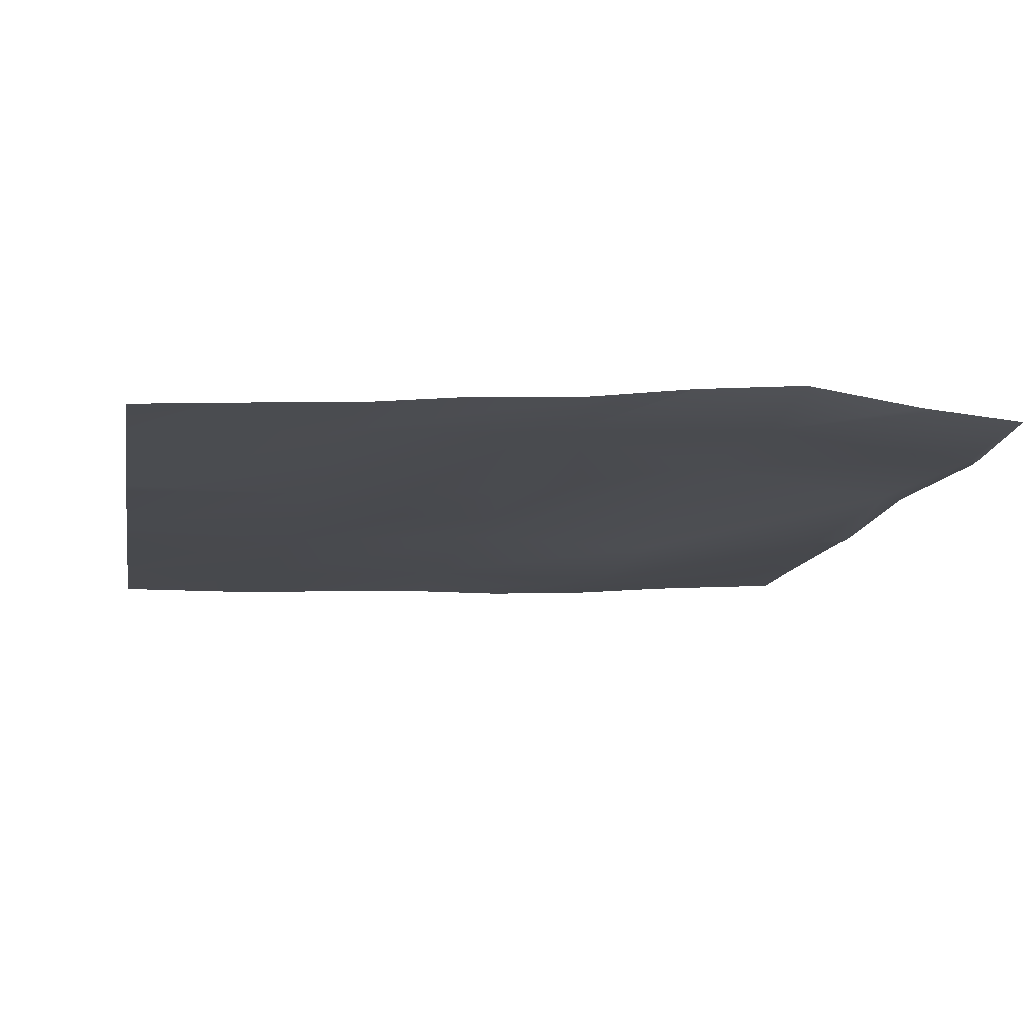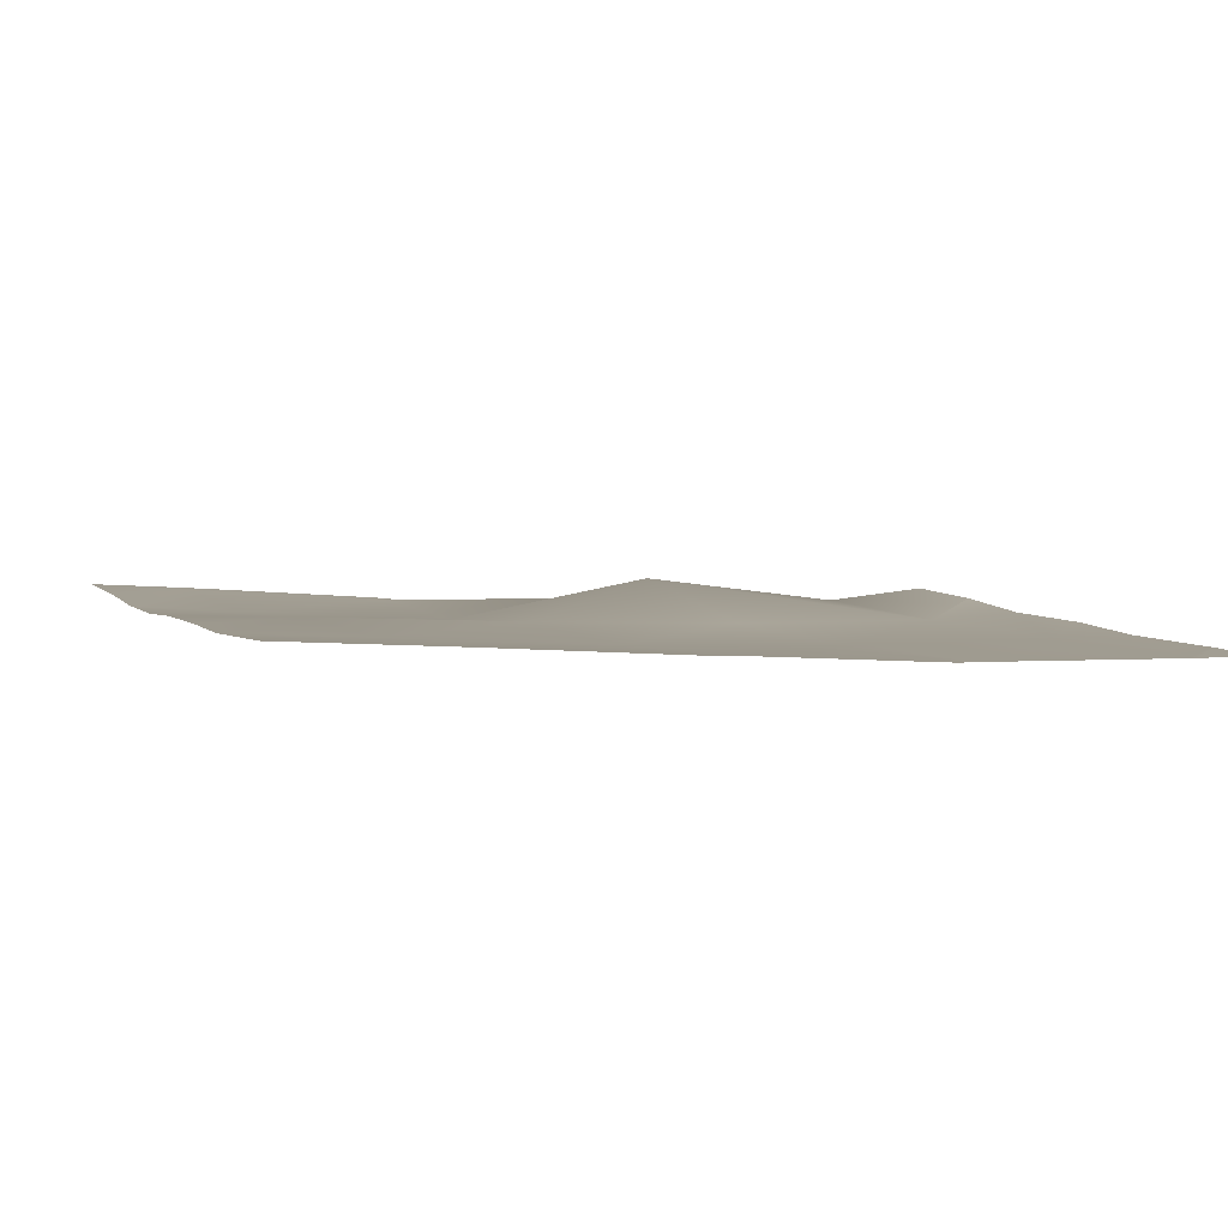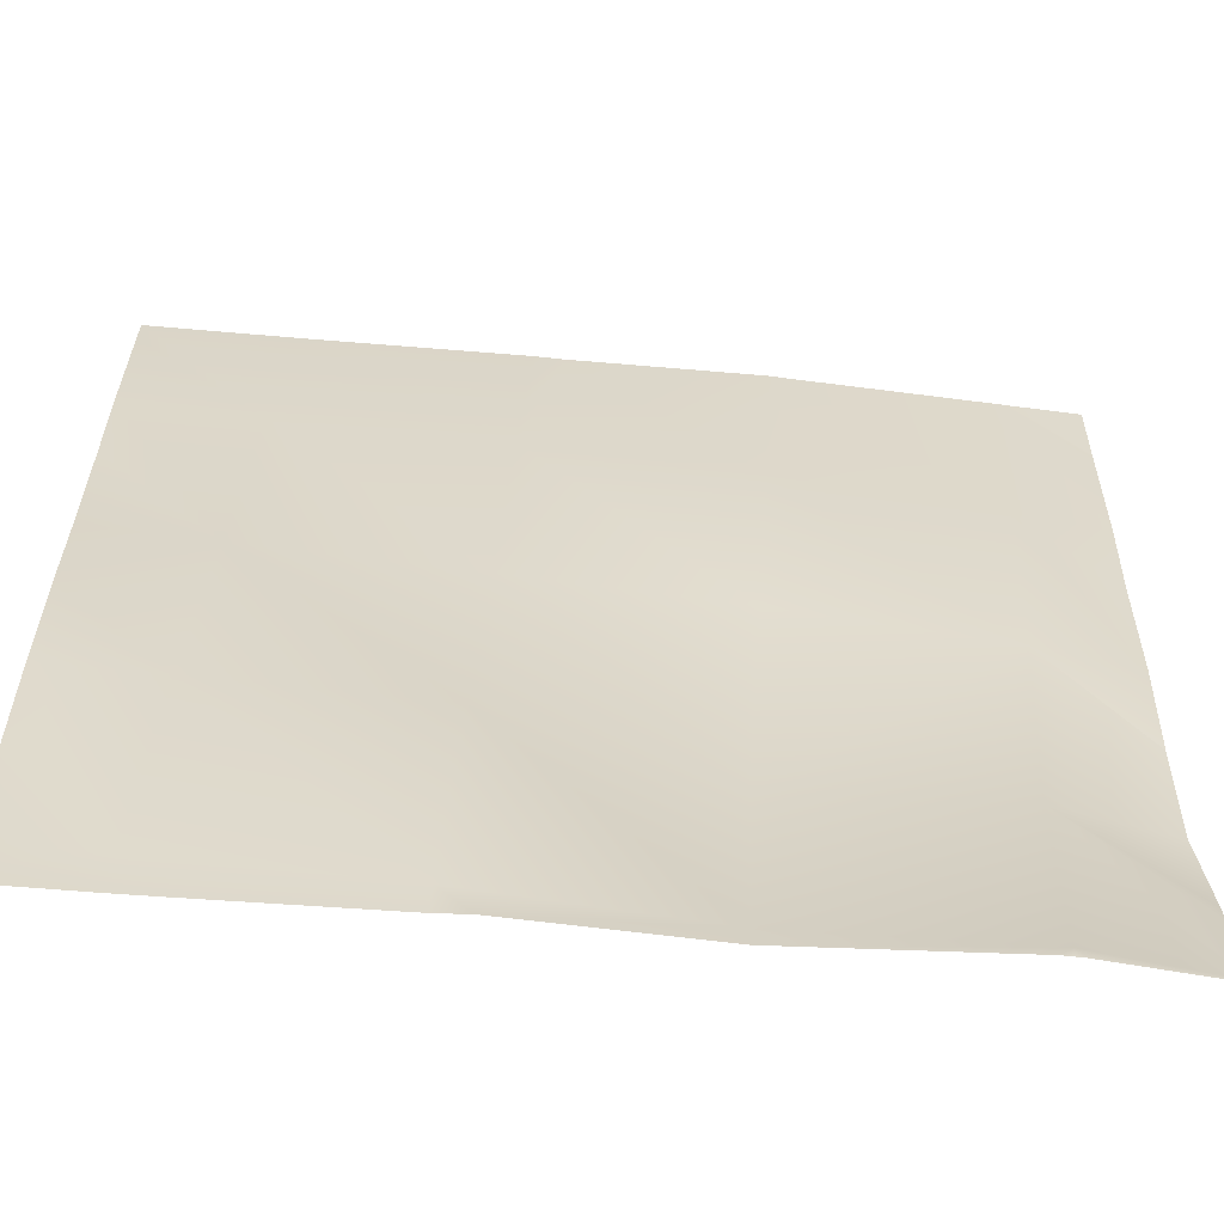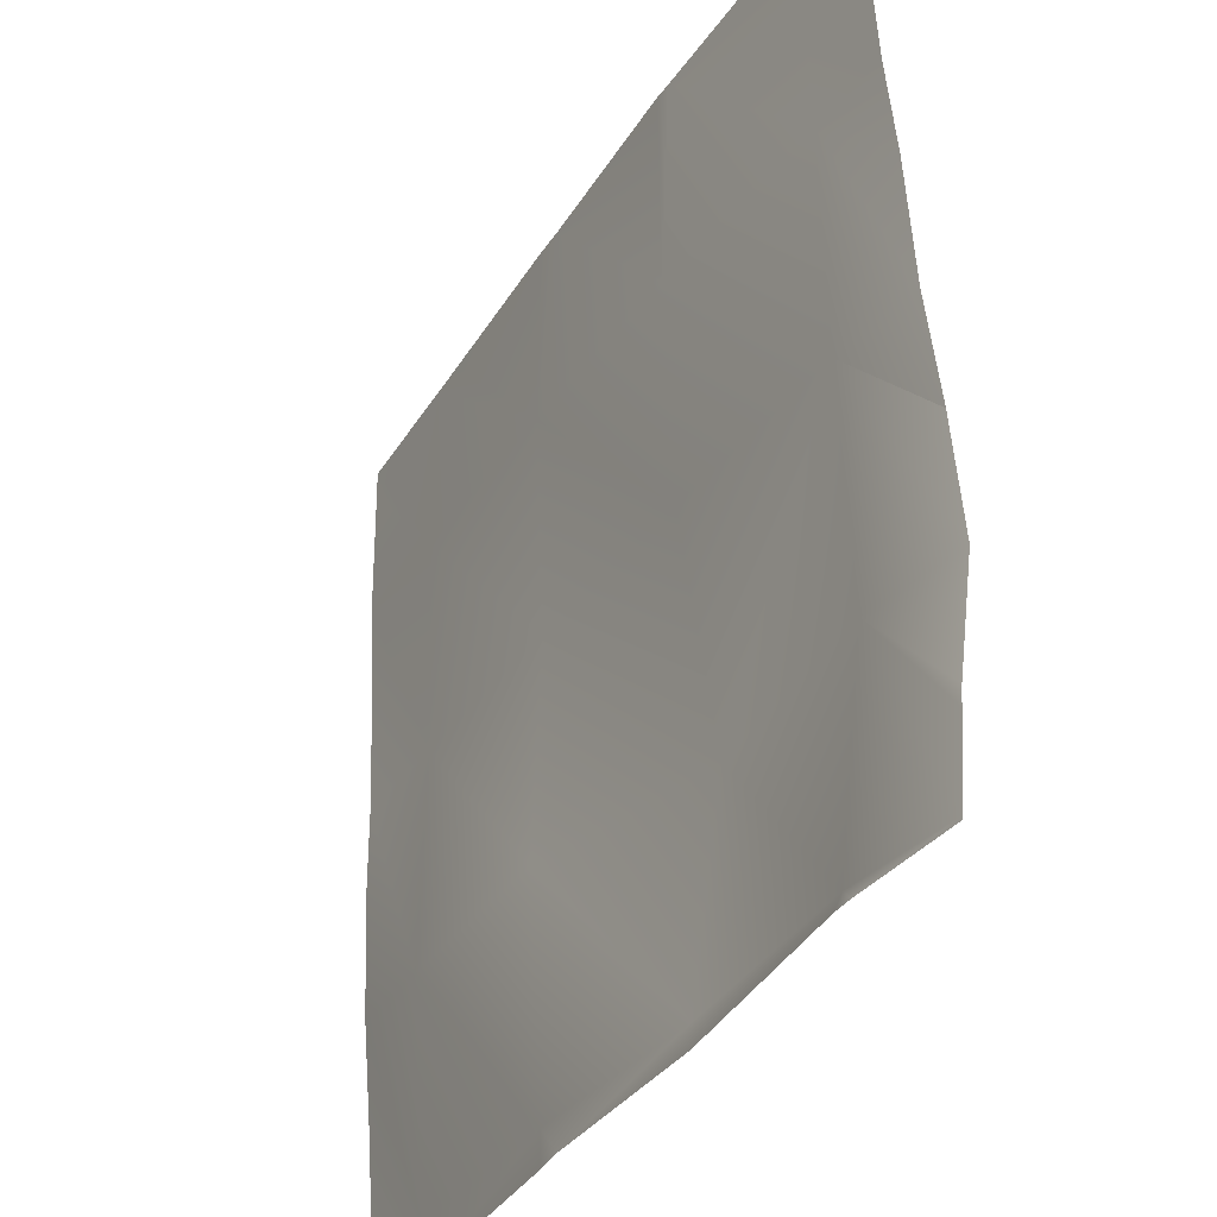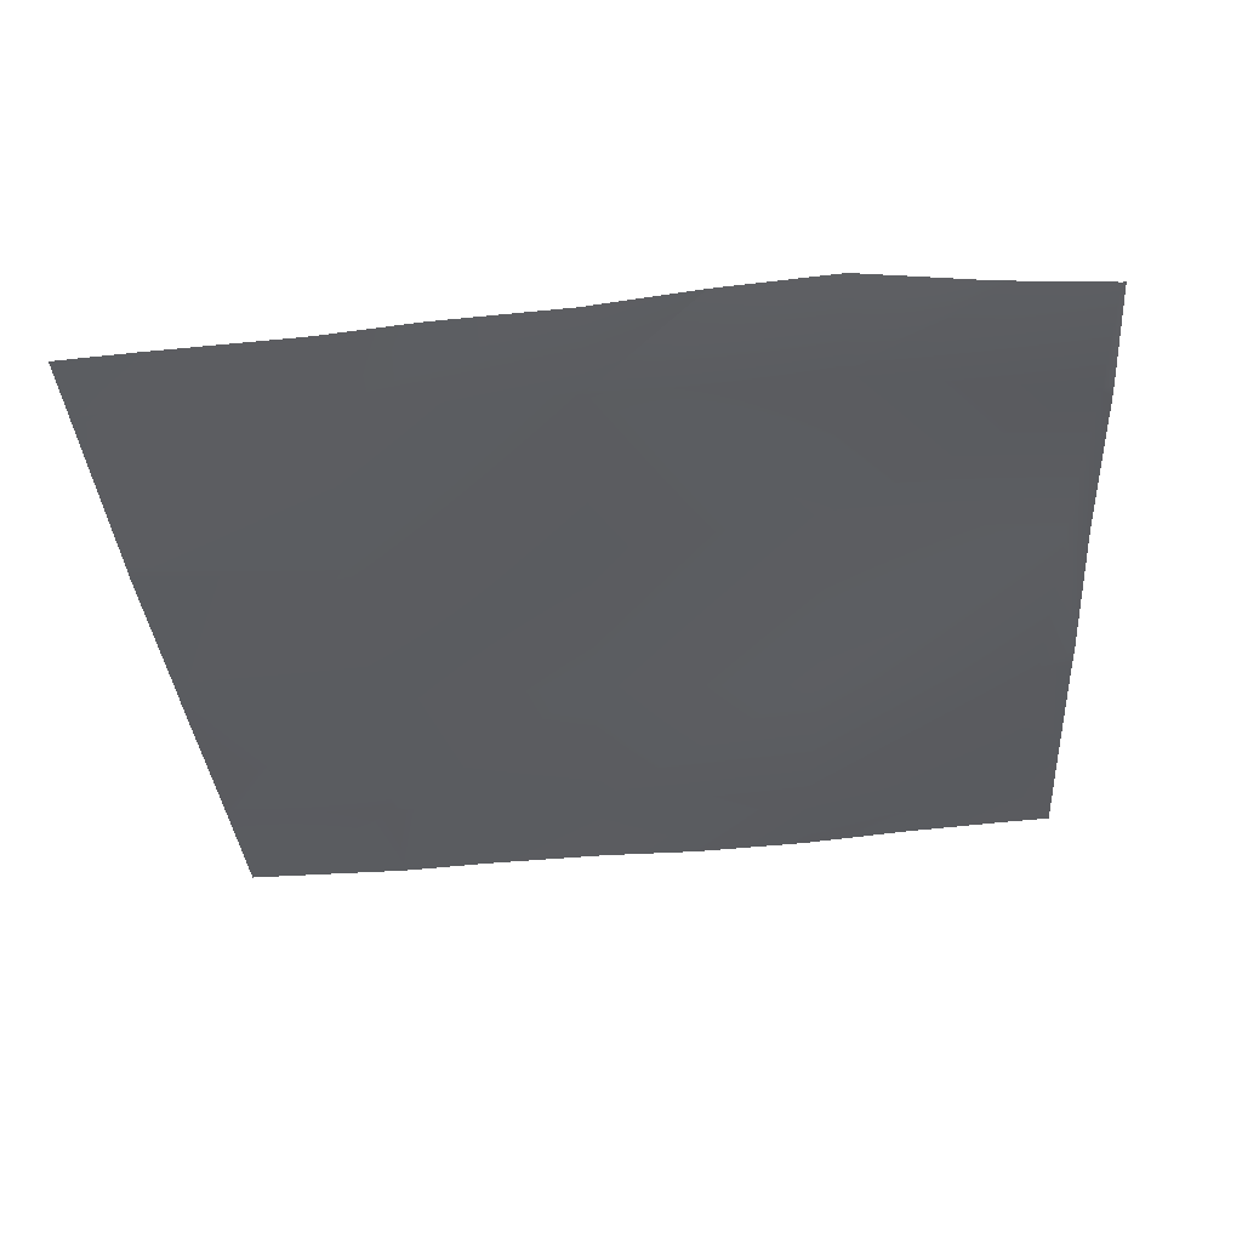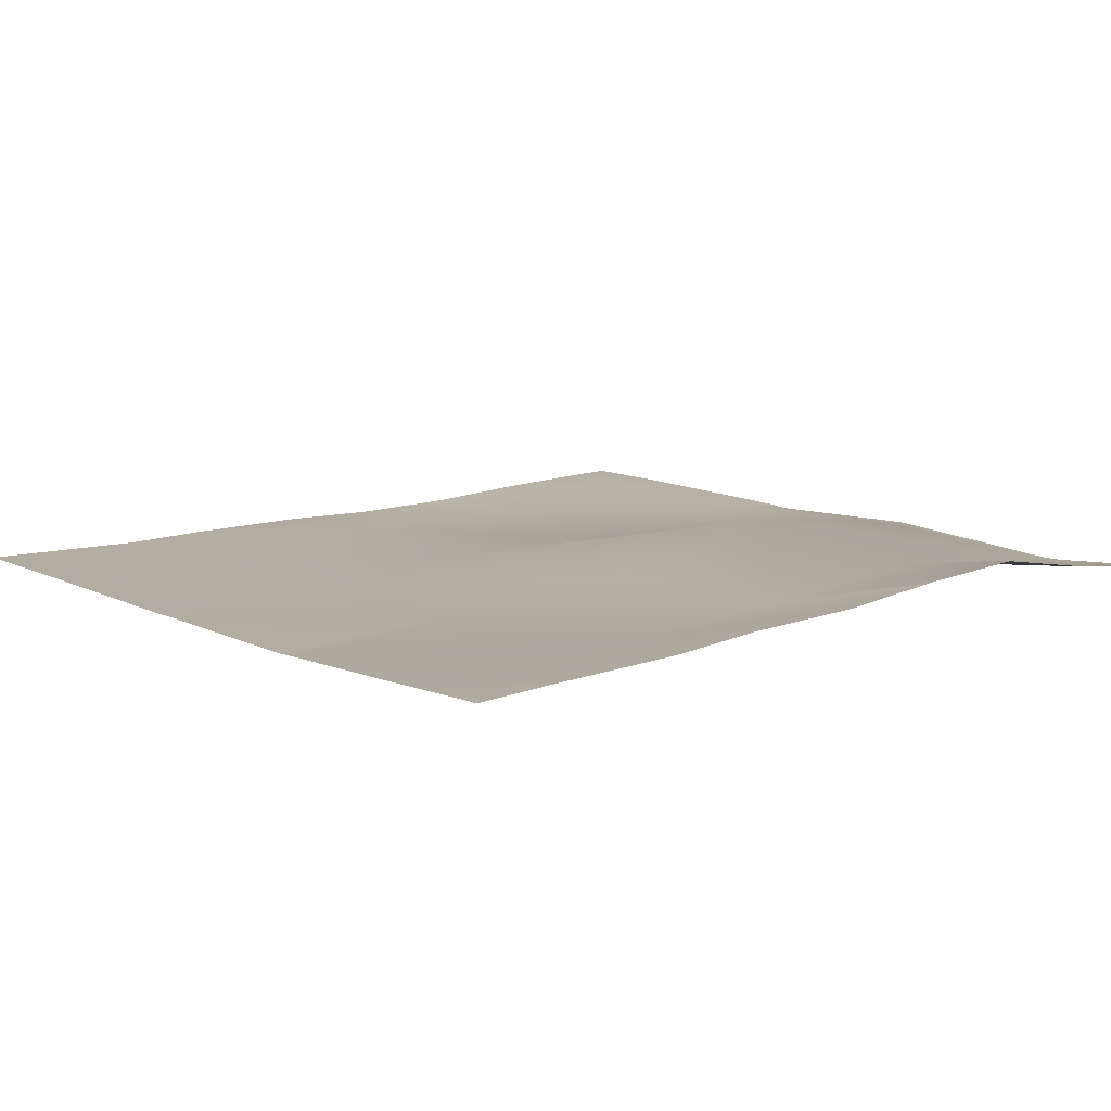
<metadata>
{"format":"obj","ext":"obj","renderer":"f3d","projection":"perspective","resolution":1024,"background":"white","views":[{"elev":-14.9,"azim":79.9,"up":"+Y"},{"elev":0.9,"azim":-19.9,"up":"+Y"},{"elev":-62.1,"azim":-7.3,"up":"+Z"},{"elev":-36.1,"azim":59.9,"up":"+Z"},{"elev":-35.9,"azim":94.0,"up":"+Y"},{"elev":8.0,"azim":50.8,"up":"+Y"}]}
</metadata>
<code>
v -8 0.3221 56.45
v -8 0.2573 57.4
v -7.102 0.2892 56.41
v -8 0.1629 58.45
v -8 0.11 59.52
v -6.998 0.1031 58.4
v -8 0.01014 62.45
v -8 -0.005387 63.74
v -6.788 -0.03224 62.39
v -8 0.05856 61.63
v -6.893 0.08841 60.4
v -8 0.1038 60.45
v -7.124 0.3125 56
v -6.736 0.2933 56
v -8 0.3379 56.17
v -8 0.3472 56
v -8 -0.009159 64
v -6.703 -0.05866 64
v -4.899 0.03431 60.29
v -4.794 -0.1147 62.29
v -6.336 -0.07412 64
v -5.004 0.02166 58.3
v -5.108 0.1872 56.3
v -5.124 0.2058 56
v -4.837 0.179 56
v -3.008 0.4055 58.19
v -2.904 0.007552 60.19
v -3.114 0.1937 56.2
v -4.437 -0.1508 64
v -4.704 -0.147 64
v -2.8 -0.1409 62.18
v -3.124 0.1874 56
v -1.12 0.01408 56.09
v -0.9098 0.02181 60.08
v -1.222 0.0197 56
v -1.014 0.1859 58.09
v 0 0.07583 56.03
v 0 0.1383 56.78
v 0 0.1527 56.96
v 0 0.3024 58.03
v 0 0.211 59.07
v -1.125 0.01898 56
v -1.038 0.01856 56
v -2.537 -0.2175 64
v -0.8051 -0.09786 62.08
v -2.704 -0.2207 64
v -0.7041 -0.21 64
v 0 -0.0787 62.03
v 0 -0.1507 63.25
v -0.6373 -0.2087 64
v 0 -0.1534 63.29
v 0 0.0862 60.03
v 0 0.01324 61.18
v 0 0.07581 56
v 0 -0.205 64
v 0 0.211 59.07
f 1 2 3
f 4 5 6
f 7 8 9
f 10 11 12
f 3 4 6
f 3 2 4
f 13 3 14
f 6 12 11
f 6 5 12
f 1 3 15
f 15 13 16
f 15 3 13
f 7 11 10
f 7 9 11
f 17 9 8
f 17 18 9
f 9 19 11
f 18 20 9
f 18 21 20
f 6 11 22
f 3 6 23
f 23 14 3
f 23 24 14
f 24 23 25
f 19 22 11
f 22 19 26
f 19 20 27
f 20 19 9
f 28 23 22
f 22 23 6
f 29 20 30
f 29 31 20
f 30 20 21
f 25 28 32
f 25 23 28
f 19 27 26
f 28 26 33
f 26 27 34
f 20 31 27
f 33 32 28
f 33 35 32
f 22 26 28
f 36 33 26
f 36 37 33
f 36 38 37
f 38 36 39
f 34 40 36
f 34 41 40
f 34 36 26
f 42 33 43
f 35 33 42
f 34 27 31
f 31 44 45
f 31 46 44
f 47 45 44
f 47 48 45
f 47 49 48
f 49 50 51
f 49 47 50
f 34 31 45
f 46 31 29
f 52 45 53
f 52 34 45
f 37 43 33
f 37 54 43
f 40 39 36
f 48 53 45
f 55 51 50
f 52 56 34

</code>
